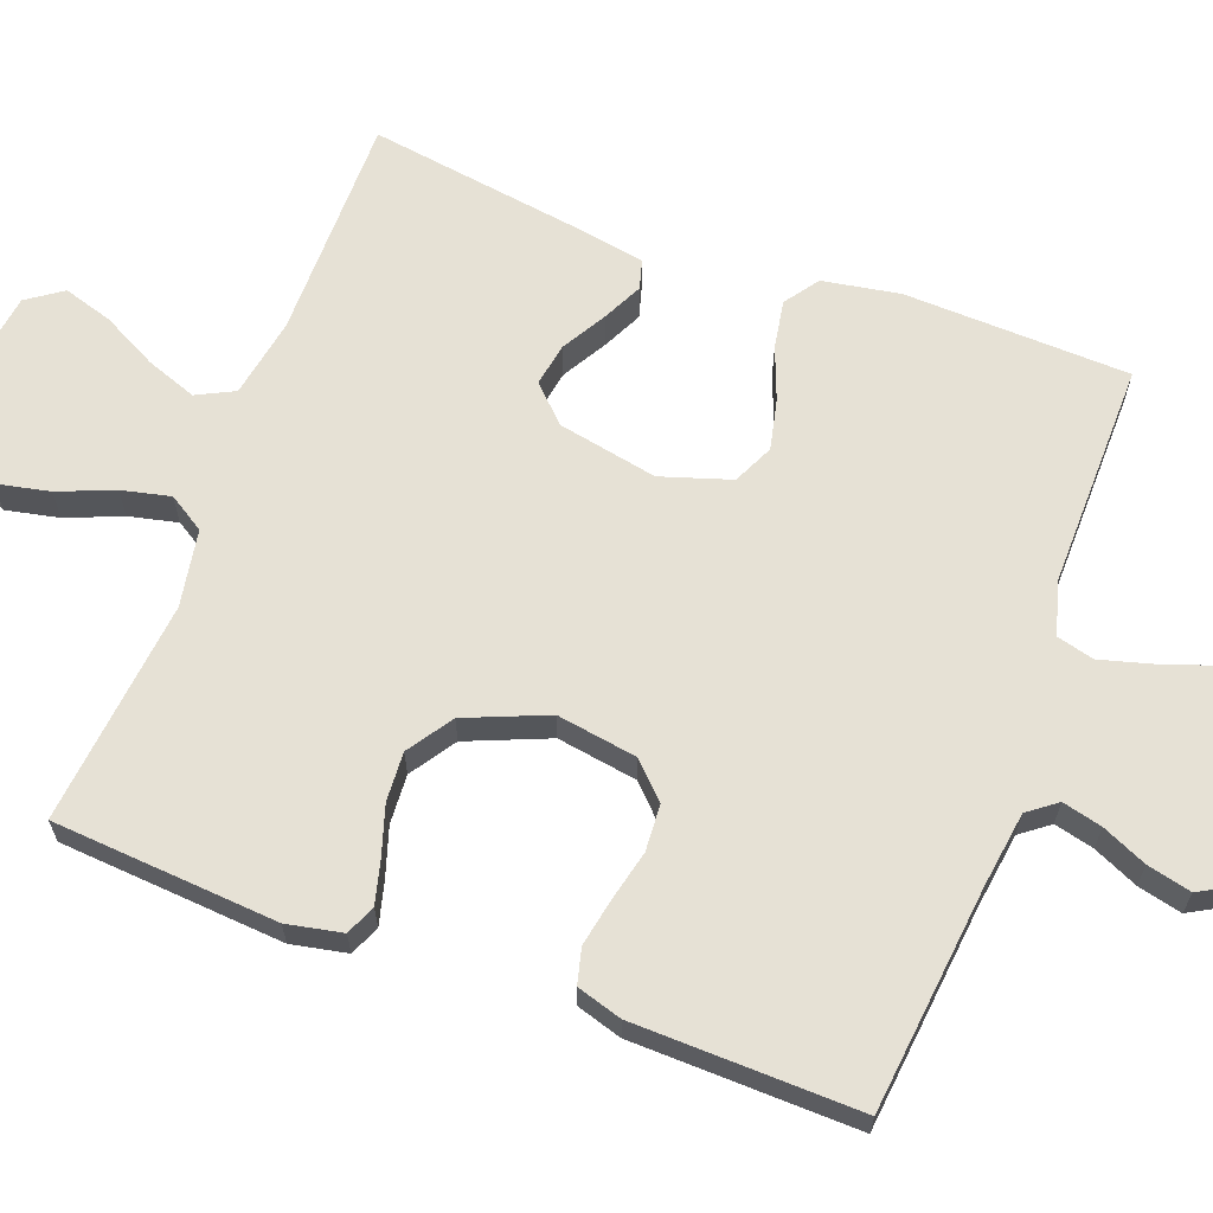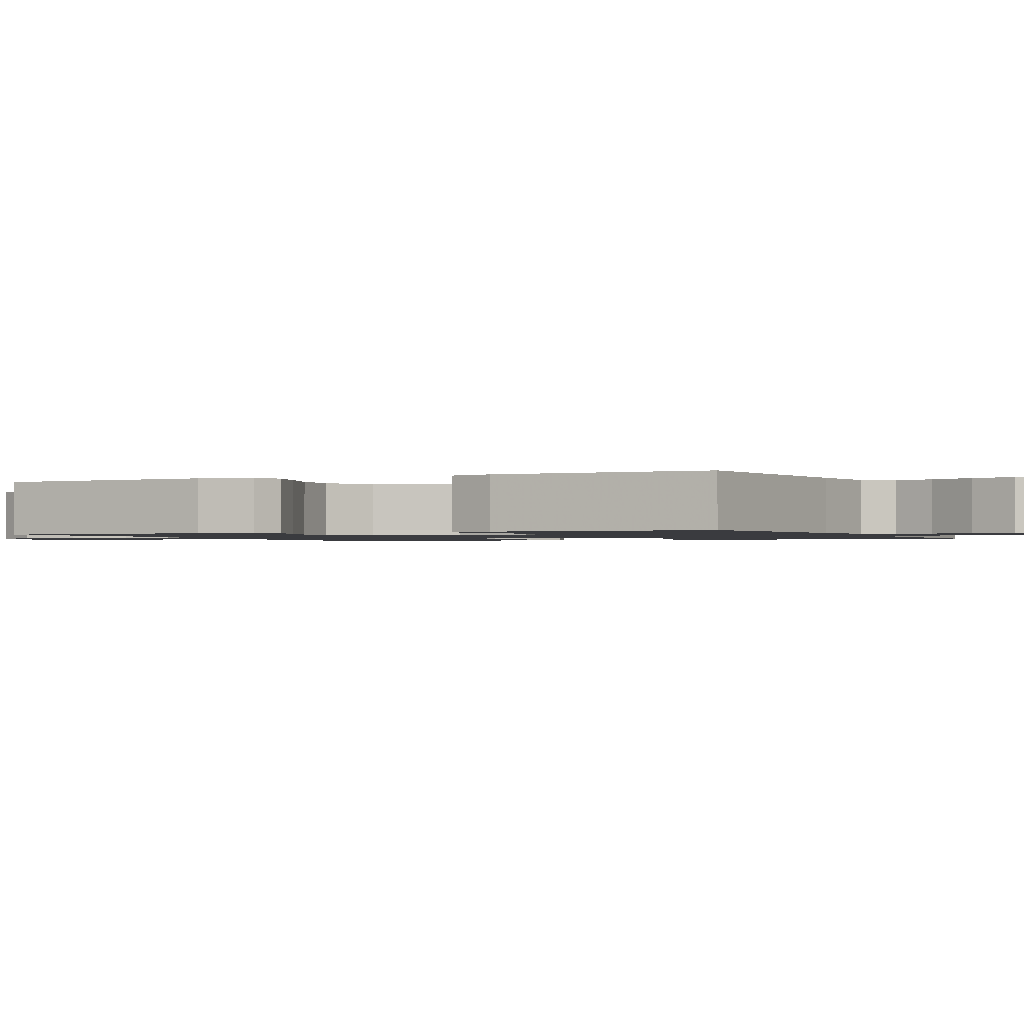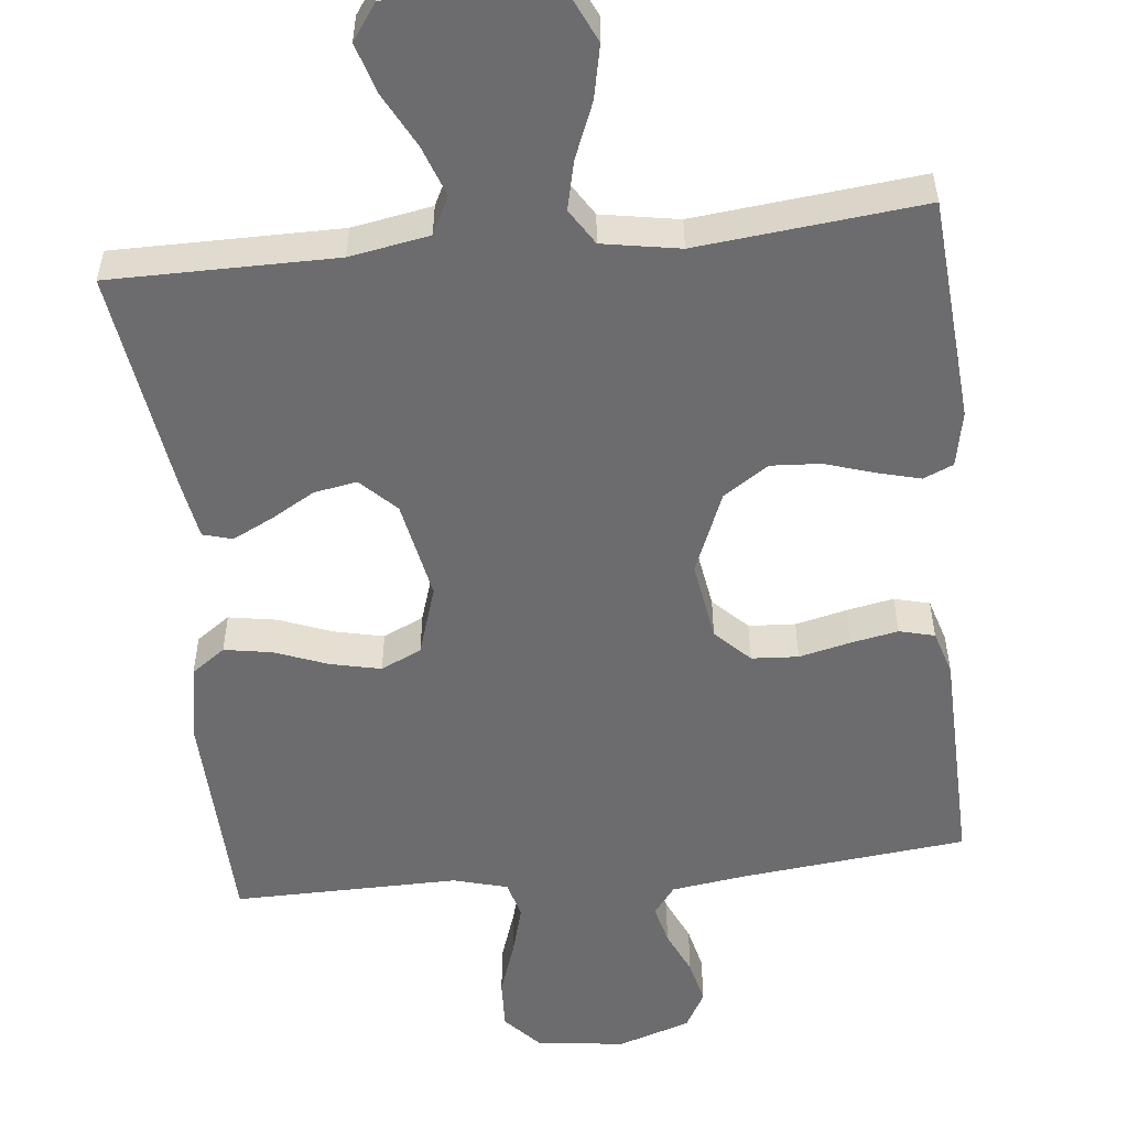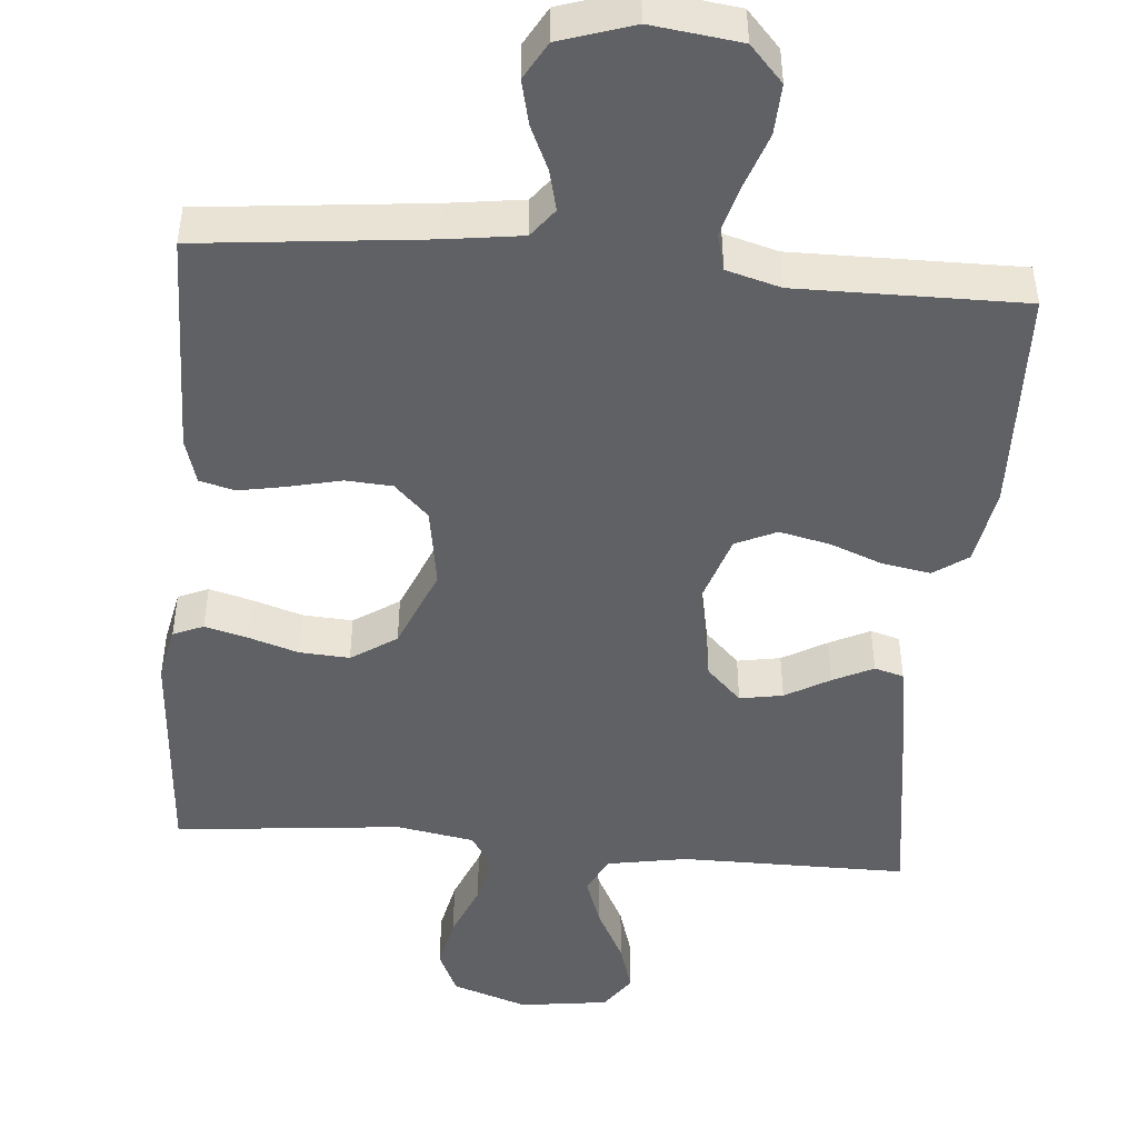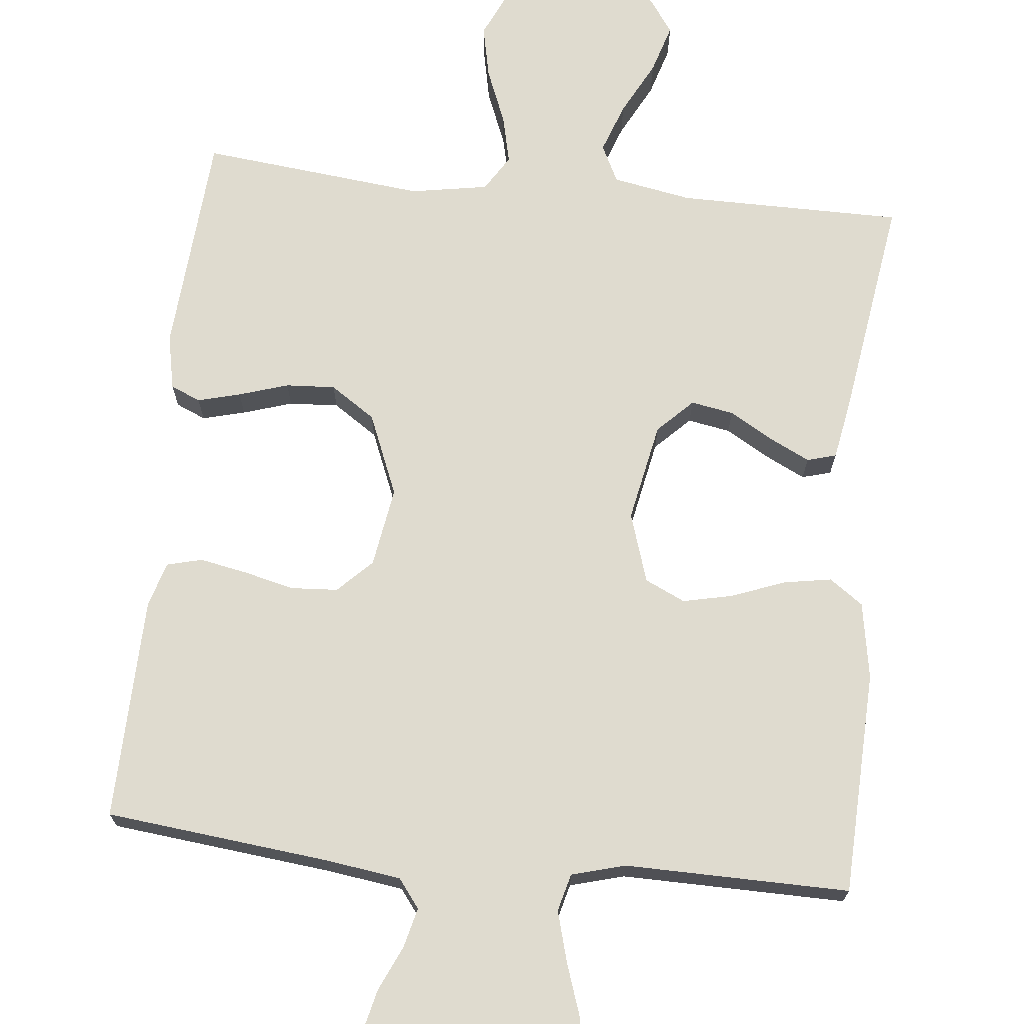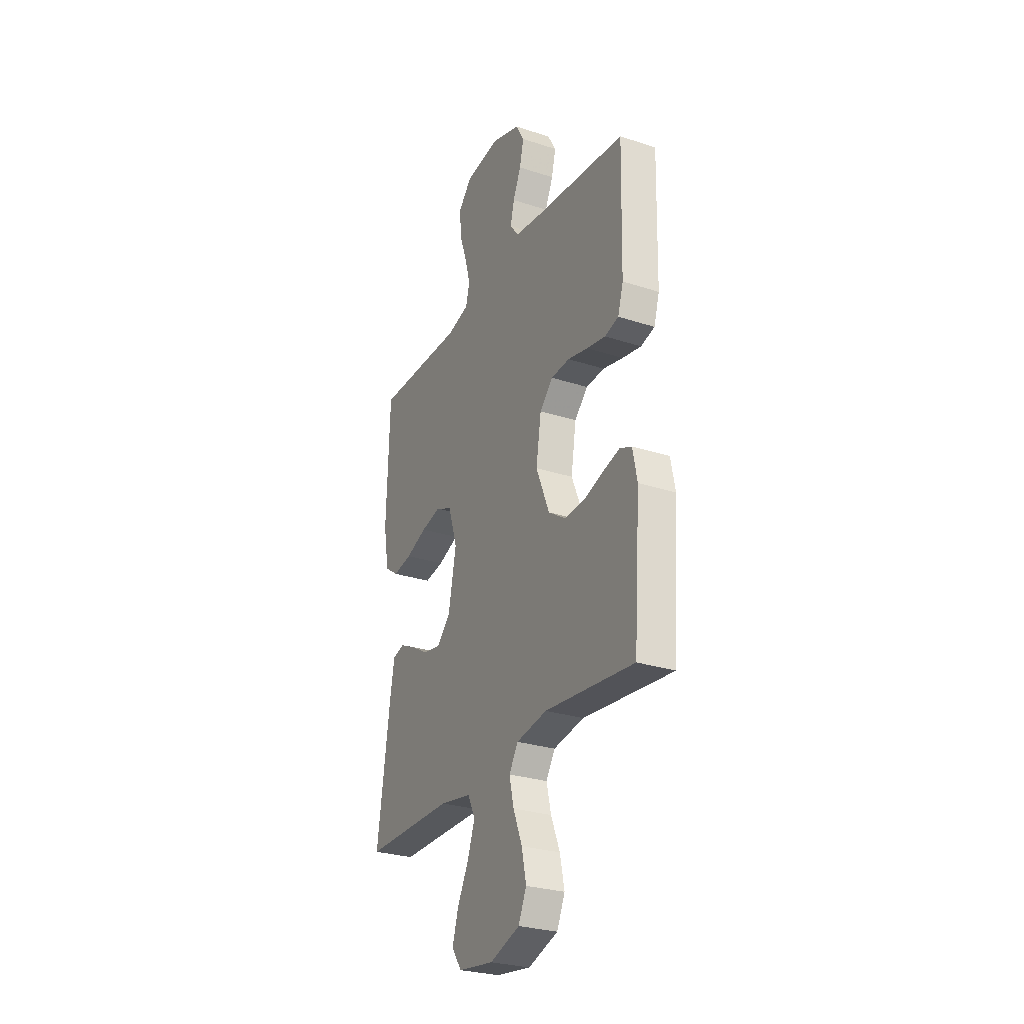
<metadata>
{"format":"obj","ext":"obj","renderer":"f3d","projection":"perspective","resolution":1024,"background":"white","views":[{"elev":64.7,"azim":-69.5,"up":"+Y"},{"elev":-1.2,"azim":-64.7,"up":"+Y"},{"elev":-53.8,"azim":-173.9,"up":"+Y"},{"elev":-47.1,"azim":-5.0,"up":"+Y"},{"elev":70.5,"azim":6.0,"up":"+Y"},{"elev":-27.8,"azim":-116.5,"up":"+Z"}]}
</metadata>
<code>
v -0.5 0.07 -0.5
v -0.522 0.07 -0.2
v -0.507 0.07 -0.126
v -0.467 0.07 -0.109
v -0.41 0.07 -0.124
v -0.344 0.07 -0.145
v -0.278 0.07 -0.149
v -0.218 0.07 -0.109
v -0.173 0.07 0
v -0.19 0.07 0.107
v -0.235 0.07 0.152
v -0.297 0.07 0.156
v -0.365 0.07 0.14
v -0.428 0.07 0.128
v -0.475 0.07 0.14
v -0.493 0.07 0.2
v -0.5 0.07 0.5
v -0.2 0.07 0.532
v -0.1 0.07 0.546
v -0.071 0.07 0.584
v -0.084 0.07 0.637
v -0.111 0.07 0.697
v -0.125 0.07 0.756
v -0.097 0.07 0.806
v 0 0.07 0.838
v 0.118 0.07 0.823
v 0.162 0.07 0.775
v 0.159 0.07 0.708
v 0.134 0.07 0.635
v 0.115 0.07 0.567
v 0.128 0.07 0.517
v 0.2 0.07 0.497
v 0.5 0.07 0.5
v 0.51 0.07 0.2
v 0.492 0.07 0.097
v 0.447 0.07 0.065
v 0.383 0.07 0.076
v 0.313 0.07 0.103
v 0.246 0.07 0.118
v 0.192 0.07 0.093
v 0.162 0.07 0
v 0.188 0.07 -0.133
v 0.234 0.07 -0.179
v 0.291 0.07 -0.169
v 0.35 0.07 -0.135
v 0.403 0.07 -0.109
v 0.442 0.07 -0.12
v 0.456 0.07 -0.2
v 0.5 0.07 -0.5
v 0.2 0.07 -0.5
v 0.094 0.07 -0.519
v 0.069 0.07 -0.569
v 0.093 0.07 -0.636
v 0.131 0.07 -0.709
v 0.151 0.07 -0.775
v 0.118 0.07 -0.822
v 0 0.07 -0.838
v -0.1 0.07 -0.804
v -0.127 0.07 -0.745
v -0.112 0.07 -0.674
v -0.082 0.07 -0.6
v -0.067 0.07 -0.535
v -0.097 0.07 -0.487
v -0.2 0.07 -0.469
v -0.5 0 -0.5
v -0.522 0 -0.2
v -0.507 0 -0.126
v -0.467 0 -0.109
v -0.41 0 -0.124
v -0.344 0 -0.145
v -0.278 0 -0.149
v -0.218 0 -0.109
v -0.173 0 0
v -0.19 0 0.107
v -0.235 0 0.152
v -0.297 0 0.156
v -0.365 0 0.14
v -0.428 0 0.128
v -0.475 0 0.14
v -0.493 0 0.2
v -0.5 0 0.5
v -0.2 0 0.532
v -0.1 0 0.546
v -0.071 0 0.584
v -0.084 0 0.637
v -0.111 0 0.697
v -0.125 0 0.756
v -0.097 0 0.806
v 0 0 0.838
v 0.118 0 0.823
v 0.162 0 0.775
v 0.159 0 0.708
v 0.134 0 0.635
v 0.115 0 0.567
v 0.128 0 0.517
v 0.2 0 0.497
v 0.5 0 0.5
v 0.51 0 0.2
v 0.492 0 0.097
v 0.447 0 0.065
v 0.383 0 0.076
v 0.313 0 0.103
v 0.246 0 0.118
v 0.192 0 0.093
v 0.162 0 0
v 0.188 0 -0.133
v 0.234 0 -0.179
v 0.291 0 -0.169
v 0.35 0 -0.135
v 0.403 0 -0.109
v 0.442 0 -0.12
v 0.456 0 -0.2
v 0.5 0 -0.5
v 0.2 0 -0.5
v 0.094 0 -0.519
v 0.069 0 -0.569
v 0.093 0 -0.636
v 0.131 0 -0.709
v 0.151 0 -0.775
v 0.118 0 -0.822
v 0 0 -0.838
v -0.1 0 -0.804
v -0.127 0 -0.745
v -0.112 0 -0.674
v -0.082 0 -0.6
v -0.067 0 -0.535
v -0.097 0 -0.487
v -0.2 0 -0.469
f 59 60 61
f 58 59 61
f 57 58 61
f 56 57 61
f 55 56 61
f 54 55 61
f 53 54 61
f 52 53 61 62
f 51 52 62 63
f 48 49 50
f 47 48 50
f 46 47 50
f 45 46 50
f 44 45 50
f 51 63 64
f 50 51 64
f 44 50 64
f 43 44 64
f 36 37 38
f 35 36 38
f 34 35 38
f 33 34 38
f 32 33 38
f 31 32 38 39
f 27 28 29
f 26 27 29
f 25 26 29
f 24 25 29
f 23 24 29
f 22 23 29
f 21 22 29
f 20 21 29 30
f 19 20 30 31
f 16 17 18
f 15 16 18
f 14 15 18
f 13 14 18
f 12 13 18
f 18 19 31
f 12 18 31
f 11 12 31
f 4 5 6
f 3 4 6
f 2 3 6
f 1 2 6
f 64 1 6
f 64 6 7
f 64 7 8
f 43 64 8
f 42 43 8
f 41 42 8 9
f 40 41 9 10
f 31 39 40
f 11 31 40
f 10 11 40
f 125 124 123
f 125 123 122
f 125 122 121
f 125 121 120
f 125 120 119
f 125 119 118
f 125 118 117
f 126 125 117 116
f 127 126 116 115
f 114 113 112
f 114 112 111
f 114 111 110
f 114 110 109
f 114 109 108
f 128 127 115
f 128 115 114
f 128 114 108
f 128 108 107
f 102 101 100
f 102 100 99
f 102 99 98
f 102 98 97
f 102 97 96
f 103 102 96 95
f 93 92 91
f 93 91 90
f 93 90 89
f 93 89 88
f 93 88 87
f 93 87 86
f 93 86 85
f 94 93 85 84
f 95 94 84 83
f 82 81 80
f 82 80 79
f 82 79 78
f 82 78 77
f 82 77 76
f 95 83 82
f 95 82 76
f 95 76 75
f 70 69 68
f 70 68 67
f 70 67 66
f 70 66 65
f 70 65 128
f 71 70 128
f 72 71 128
f 72 128 107
f 72 107 106
f 73 72 106 105
f 74 73 105 104
f 104 103 95
f 104 95 75
f 104 75 74
f 1 65 66 2
f 2 66 67 3
f 3 67 68 4
f 4 68 69 5
f 5 69 70 6
f 6 70 71 7
f 7 71 72 8
f 8 72 73 9
f 9 73 74 10
f 10 74 75 11
f 11 75 76 12
f 12 76 77 13
f 13 77 78 14
f 14 78 79 15
f 15 79 80 16
f 16 80 81 17
f 17 81 82 18
f 18 82 83 19
f 19 83 84 20
f 20 84 85 21
f 21 85 86 22
f 22 86 87 23
f 23 87 88 24
f 24 88 89 25
f 25 89 90 26
f 26 90 91 27
f 27 91 92 28
f 28 92 93 29
f 29 93 94 30
f 30 94 95 31
f 31 95 96 32
f 32 96 97 33
f 33 97 98 34
f 34 98 99 35
f 35 99 100 36
f 36 100 101 37
f 37 101 102 38
f 38 102 103 39
f 39 103 104 40
f 40 104 105 41
f 41 105 106 42
f 42 106 107 43
f 43 107 108 44
f 44 108 109 45
f 45 109 110 46
f 46 110 111 47
f 47 111 112 48
f 48 112 113 49
f 49 113 114 50
f 50 114 115 51
f 51 115 116 52
f 52 116 117 53
f 53 117 118 54
f 54 118 119 55
f 55 119 120 56
f 56 120 121 57
f 57 121 122 58
f 58 122 123 59
f 59 123 124 60
f 60 124 125 61
f 61 125 126 62
f 62 126 127 63
f 63 127 128 64
f 64 128 65 1

</code>
